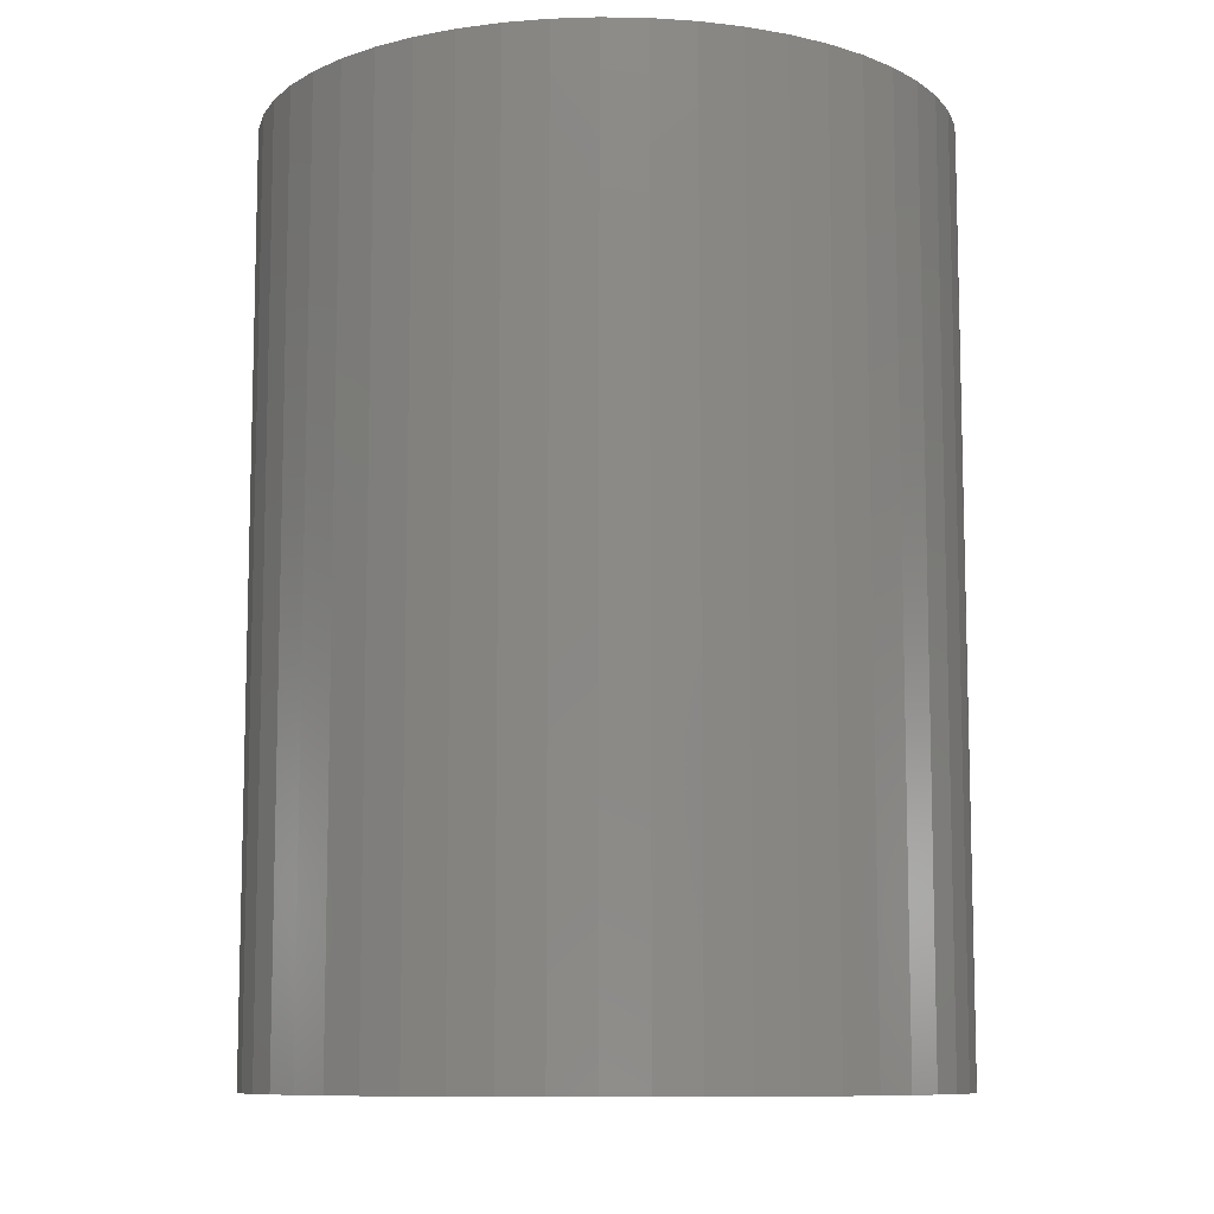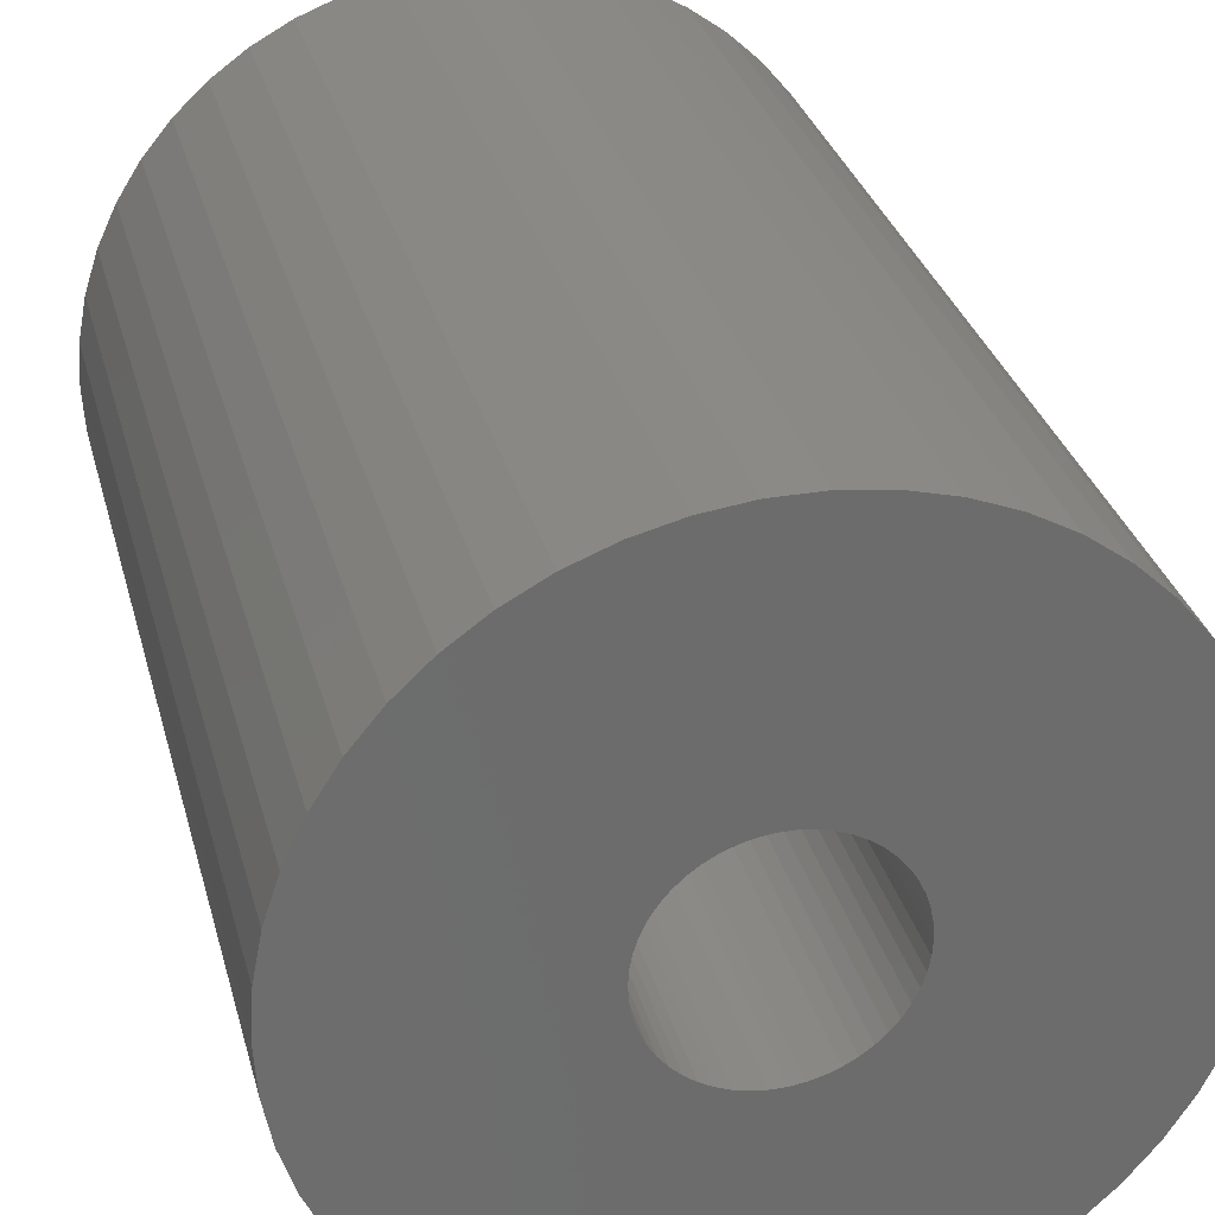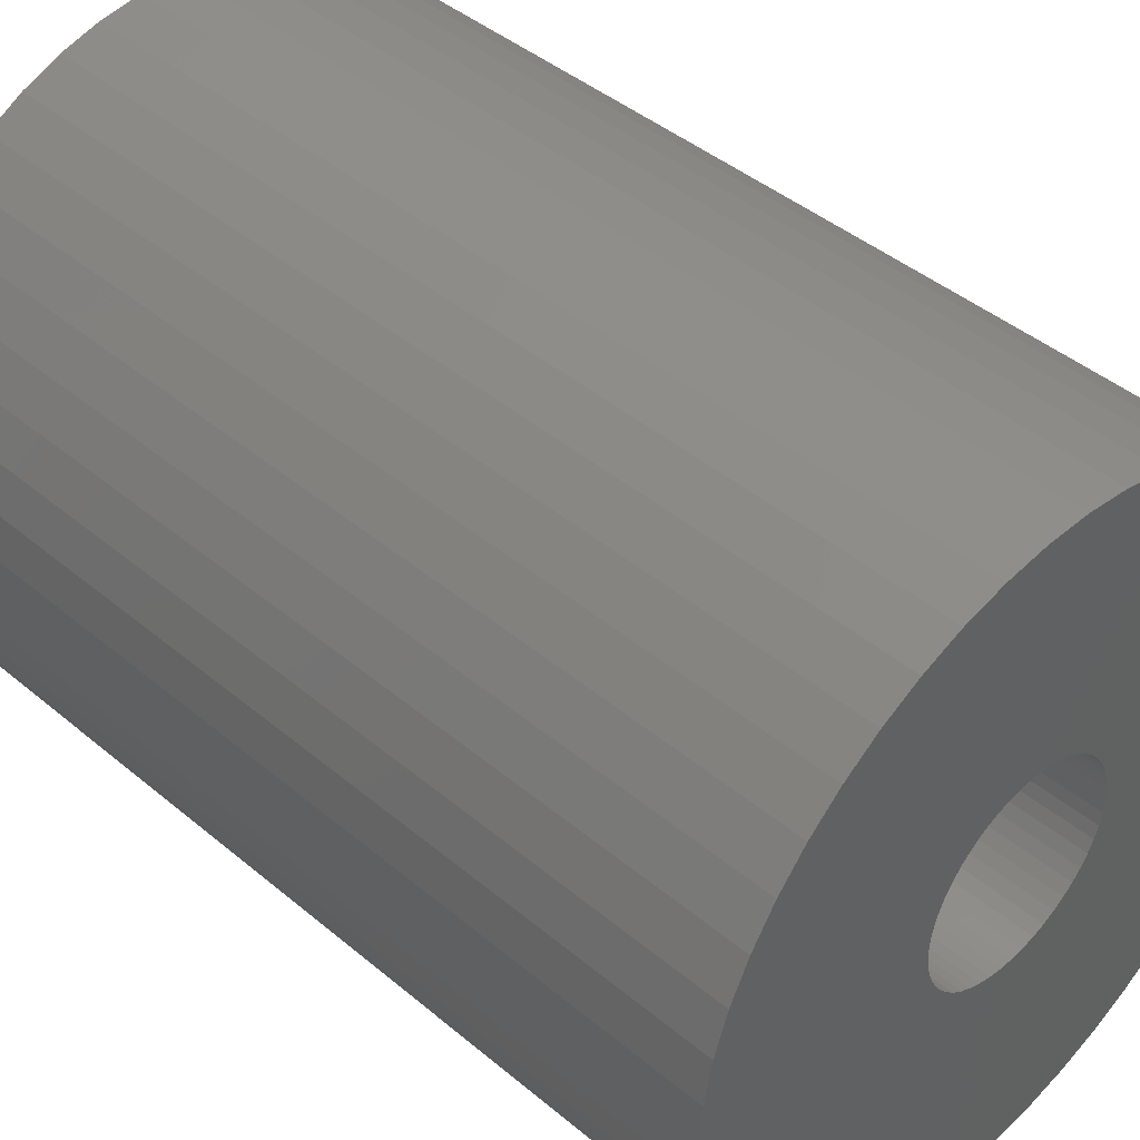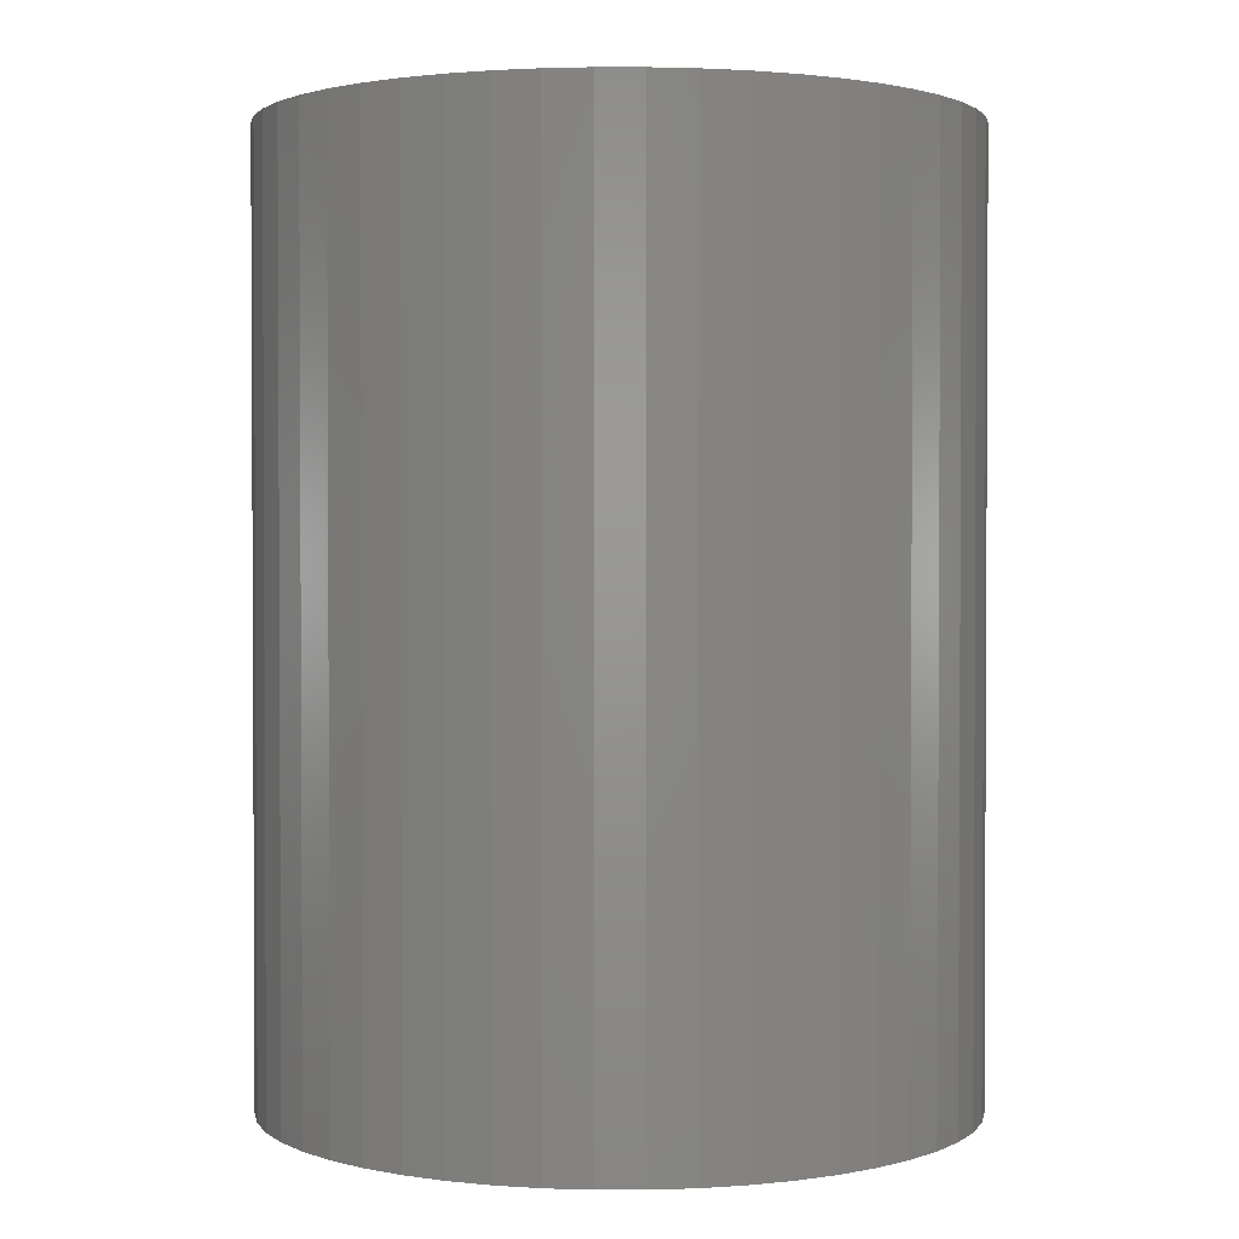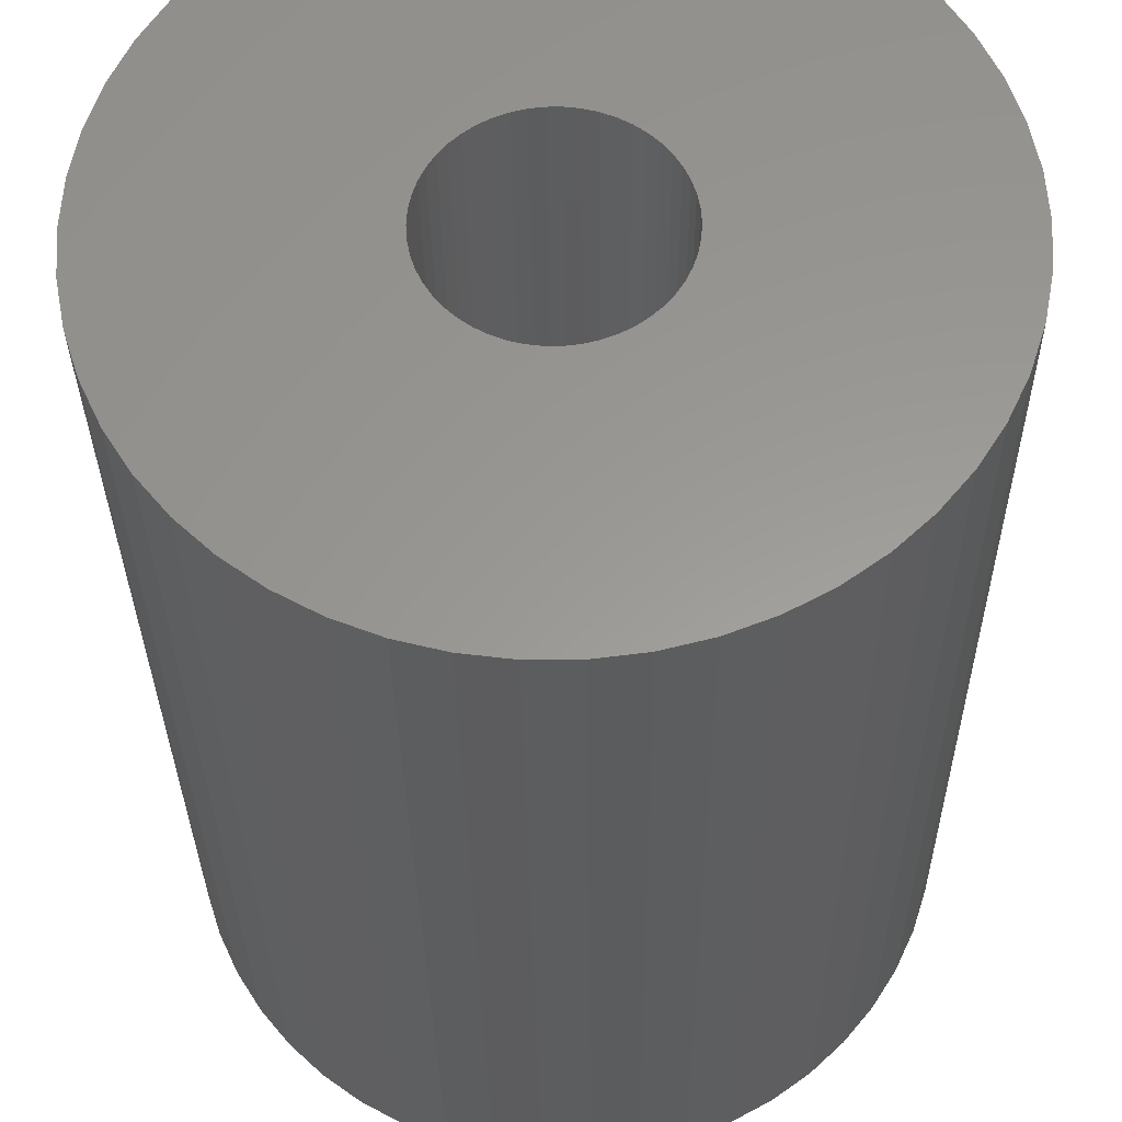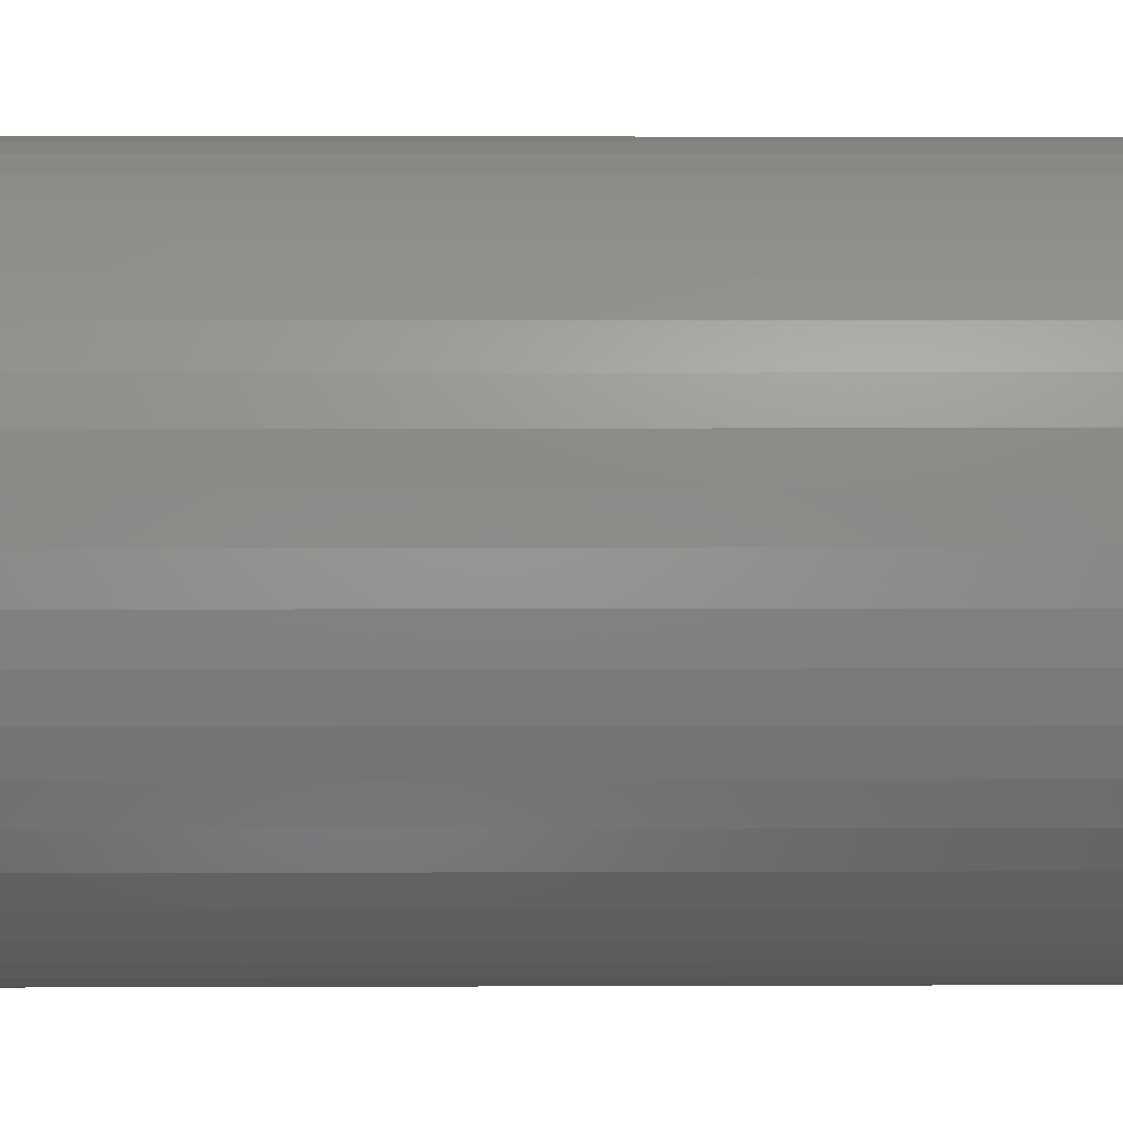
<metadata>
{"format":"stl","ext":"stl","renderer":"f3d","projection":"perspective","resolution":1024,"background":"white","views":[{"elev":-9.6,"azim":-117.7,"up":"+Z"},{"elev":30.7,"azim":165.9,"up":"+Y"},{"elev":43.4,"azim":134.6,"up":"+Y"},{"elev":1.7,"azim":-14.5,"up":"+Z"},{"elev":-30.4,"azim":0.6,"up":"+Y"},{"elev":5.6,"azim":89.4,"up":"+Y"}]}
</metadata>
<code>
# stl→obj: 200 verts, 400 faces
v 23.5 0 31.5
v 23.31 2.945 -31.5
v 23.31 2.945 31.5
v 23.5 0 -31.5
v -23.5 0 -31.5
v -23.31 2.945 31.5
v -23.31 2.945 -31.5
v -23.5 0 31.5
v 1.476 23.45 -31.5
v -1.476 23.45 31.5
v 1.476 23.45 31.5
v -1.476 23.45 -31.5
v -1.476 -23.45 -31.5
v 1.476 -23.45 31.5
v -1.476 -23.45 31.5
v 1.476 -23.45 -31.5
v 17.13 16.09 -31.5
v 14.98 18.11 31.5
v 17.13 16.09 31.5
v 14.98 18.11 -31.5
v -14.98 18.11 -31.5
v -17.13 16.09 31.5
v -14.98 18.11 31.5
v -17.13 16.09 -31.5
v -7.262 22.35 -31.5
v -10.01 21.26 31.5
v -7.262 22.35 31.5
v -10.01 21.26 -31.5
v 21.85 8.651 31.5
v 20.59 11.32 -31.5
v 20.59 11.32 31.5
v 21.85 8.651 -31.5
v 19.01 13.81 -31.5
v 19.01 13.81 31.5
v 10.01 21.26 -31.5
v 7.262 22.35 31.5
v 10.01 21.26 31.5
v 7.262 22.35 -31.5
v 12.59 19.84 -31.5
v 12.59 19.84 31.5
v -21.85 8.651 -31.5
v -20.59 11.32 31.5
v -20.59 11.32 -31.5
v -21.85 8.651 31.5
v -19.01 13.81 -31.5
v -19.01 13.81 31.5
v 7 0 31.5
v 6.945 0.8773 31.5
v 22.76 5.844 31.5
v 23.31 -2.945 31.5
v 6.78 1.741 31.5
v 6.945 -0.8773 31.5
v 6.508 2.577 31.5
v 22.76 -5.844 31.5
v 6.134 3.372 31.5
v 6.78 -1.741 31.5
v 5.663 4.114 31.5
v 21.85 -8.651 31.5
v 5.103 4.792 31.5
v 6.508 -2.577 31.5
v 4.462 5.394 31.5
v 20.59 -11.32 31.5
v 3.751 5.91 31.5
v 6.134 -3.372 31.5
v 2.98 6.334 31.5
v 19.01 -13.81 31.5
v 5.663 -4.114 31.5
v 2.163 6.657 31.5
v 4.403 23.08 31.5
v 1.312 6.876 31.5
v 0.4395 6.986 31.5
v -0.4395 6.986 31.5
v -1.312 6.876 31.5
v -4.403 23.08 31.5
v -2.163 6.657 31.5
v -2.98 6.334 31.5
v -3.751 5.91 31.5
v -12.59 19.84 31.5
v -4.462 5.394 31.5
v -5.103 4.792 31.5
v -5.663 4.114 31.5
v 17.13 -16.09 31.5
v 5.103 -4.792 31.5
v 14.98 -18.11 31.5
v 4.462 -5.394 31.5
v 12.59 -19.84 31.5
v 3.751 -5.91 31.5
v 10.01 -21.26 31.5
v 2.98 -6.334 31.5
v 7.262 -22.35 31.5
v 2.163 -6.657 31.5
v 4.403 -23.08 31.5
v 1.312 -6.876 31.5
v 0.4395 -6.986 31.5
v -0.4395 -6.986 31.5
v -1.312 -6.876 31.5
v -4.403 -23.08 31.5
v -2.163 -6.657 31.5
v -7.262 -22.35 31.5
v -2.98 -6.334 31.5
v -10.01 -21.26 31.5
v -3.751 -5.91 31.5
v -12.59 -19.84 31.5
v -4.462 -5.394 31.5
v -14.98 -18.11 31.5
v -5.103 -4.792 31.5
v -17.13 -16.09 31.5
v -5.663 -4.114 31.5
v -19.01 -13.81 31.5
v -6.134 -3.372 31.5
v -20.59 -11.32 31.5
v -6.508 -2.577 31.5
v -21.85 -8.651 31.5
v -6.78 -1.741 31.5
v -22.76 -5.844 31.5
v -6.945 -0.8773 31.5
v -23.31 -2.945 31.5
v -7 0 31.5
v -6.134 3.372 31.5
v -6.508 2.577 31.5
v -6.78 1.741 31.5
v -22.76 5.844 31.5
v -6.945 0.8773 31.5
v -4.403 23.08 -31.5
v 21.85 -8.651 -31.5
v 20.59 -11.32 -31.5
v 7 0 -31.5
v 23.31 -2.945 -31.5
v 6.945 -0.8773 -31.5
v 22.76 -5.844 -31.5
v 6.78 -1.741 -31.5
v 6.945 0.8773 -31.5
v 6.508 -2.577 -31.5
v 22.76 5.844 -31.5
v 6.134 -3.372 -31.5
v 19.01 -13.81 -31.5
v 6.78 1.741 -31.5
v 5.663 -4.114 -31.5
v 17.13 -16.09 -31.5
v 5.103 -4.792 -31.5
v 14.98 -18.11 -31.5
v 6.508 2.577 -31.5
v 4.462 -5.394 -31.5
v 12.59 -19.84 -31.5
v 3.751 -5.91 -31.5
v 10.01 -21.26 -31.5
v 6.134 3.372 -31.5
v 2.98 -6.334 -31.5
v 7.262 -22.35 -31.5
v 5.663 4.114 -31.5
v 2.163 -6.657 -31.5
v 4.403 -23.08 -31.5
v 1.312 -6.876 -31.5
v 0.4395 -6.986 -31.5
v -0.4395 -6.986 -31.5
v -1.312 -6.876 -31.5
v -4.403 -23.08 -31.5
v -2.163 -6.657 -31.5
v -7.262 -22.35 -31.5
v -2.98 -6.334 -31.5
v -10.01 -21.26 -31.5
v -3.751 -5.91 -31.5
v -12.59 -19.84 -31.5
v -4.462 -5.394 -31.5
v -14.98 -18.11 -31.5
v -5.103 -4.792 -31.5
v -17.13 -16.09 -31.5
v -19.01 -13.81 -31.5
v -5.663 -4.114 -31.5
v 5.103 4.792 -31.5
v 4.462 5.394 -31.5
v 3.751 5.91 -31.5
v 2.98 6.334 -31.5
v 2.163 6.657 -31.5
v 4.403 23.08 -31.5
v 1.312 6.876 -31.5
v 0.4395 6.986 -31.5
v -0.4395 6.986 -31.5
v -1.312 6.876 -31.5
v -2.163 6.657 -31.5
v -2.98 6.334 -31.5
v -3.751 5.91 -31.5
v -12.59 19.84 -31.5
v -4.462 5.394 -31.5
v -5.103 4.792 -31.5
v -5.663 4.114 -31.5
v -6.134 3.372 -31.5
v -6.508 2.577 -31.5
v -6.78 1.741 -31.5
v -22.76 5.844 -31.5
v -6.945 0.8773 -31.5
v -7 0 -31.5
v -6.134 -3.372 -31.5
v -20.59 -11.32 -31.5
v -6.508 -2.577 -31.5
v -21.85 -8.651 -31.5
v -6.78 -1.741 -31.5
v -22.76 -5.844 -31.5
v -6.945 -0.8773 -31.5
v -23.31 -2.945 -31.5
f 1 2 3
f 2 1 4
f 5 6 7
f 6 5 8
f 9 10 11
f 10 9 12
f 13 14 15
f 14 13 16
f 17 18 19
f 18 17 20
f 21 22 23
f 22 21 24
f 25 26 27
f 26 25 28
f 29 30 31
f 30 29 32
f 31 33 34
f 33 31 30
f 35 36 37
f 36 35 38
f 39 37 40
f 37 39 35
f 41 42 43
f 42 41 44
f 45 22 24
f 22 45 46
f 47 1 3
f 48 3 49
f 1 47 50
f 51 49 29
f 52 50 47
f 53 29 31
f 50 52 54
f 55 31 34
f 56 54 52
f 57 34 19
f 54 56 58
f 59 19 18
f 60 58 56
f 61 18 40
f 58 60 62
f 63 40 37
f 64 62 60
f 65 37 36
f 62 64 66
f 67 66 64
f 3 48 47
f 49 51 48
f 29 53 51
f 31 55 53
f 34 57 55
f 19 59 57
f 18 61 59
f 68 36 69
f 40 63 61
f 37 65 63
f 36 68 65
f 70 69 11
f 69 70 68
f 11 71 70
f 11 72 71
f 10 72 11
f 72 10 73
f 74 73 10
f 73 74 75
f 27 75 74
f 75 27 76
f 26 76 27
f 76 26 77
f 78 77 26
f 77 78 79
f 23 79 78
f 79 23 80
f 22 80 23
f 46 81 22
f 80 22 81
f 66 67 82
f 83 82 67
f 82 83 84
f 85 84 83
f 84 85 86
f 87 86 85
f 86 87 88
f 89 88 87
f 88 89 90
f 91 90 89
f 90 91 92
f 93 92 91
f 92 93 14
f 94 14 93
f 95 14 94
f 15 95 96
f 95 15 14
f 97 96 98
f 99 98 100
f 101 100 102
f 96 97 15
f 103 102 104
f 105 104 106
f 107 106 108
f 109 108 110
f 111 110 112
f 113 112 114
f 115 114 116
f 98 99 97
f 117 116 118
f 81 46 119
f 42 119 46
f 100 101 99
f 119 42 120
f 102 103 101
f 44 120 42
f 104 105 103
f 120 44 121
f 106 107 105
f 122 121 44
f 108 109 107
f 121 122 123
f 110 111 109
f 6 123 122
f 112 113 111
f 123 6 118
f 114 115 113
f 8 118 6
f 116 117 115
f 118 8 117
f 124 27 74
f 27 124 25
f 62 125 58
f 125 62 126
f 127 4 128
f 129 128 130
f 4 127 2
f 131 130 125
f 132 2 127
f 133 125 126
f 2 132 134
f 135 126 136
f 137 134 132
f 138 136 139
f 134 137 32
f 140 139 141
f 142 32 137
f 143 141 144
f 32 142 30
f 145 144 146
f 147 30 142
f 148 146 149
f 30 147 33
f 150 33 147
f 128 129 127
f 130 131 129
f 125 133 131
f 126 135 133
f 136 138 135
f 139 140 138
f 141 143 140
f 151 149 152
f 144 145 143
f 146 148 145
f 149 151 148
f 153 152 16
f 152 153 151
f 16 154 153
f 16 155 154
f 13 155 16
f 155 13 156
f 157 156 13
f 156 157 158
f 159 158 157
f 158 159 160
f 161 160 159
f 160 161 162
f 163 162 161
f 162 163 164
f 165 164 163
f 164 165 166
f 167 166 165
f 168 169 167
f 166 167 169
f 33 150 17
f 170 17 150
f 17 170 20
f 171 20 170
f 20 171 39
f 172 39 171
f 39 172 35
f 173 35 172
f 35 173 38
f 174 38 173
f 38 174 175
f 176 175 174
f 175 176 9
f 177 9 176
f 178 9 177
f 12 178 179
f 178 12 9
f 124 179 180
f 25 180 181
f 28 181 182
f 179 124 12
f 183 182 184
f 21 184 185
f 24 185 186
f 45 186 187
f 43 187 188
f 41 188 189
f 190 189 191
f 180 25 124
f 7 191 192
f 169 168 193
f 194 193 168
f 181 28 25
f 193 194 195
f 182 183 28
f 196 195 194
f 184 21 183
f 195 196 197
f 185 24 21
f 198 197 196
f 186 45 24
f 197 198 199
f 187 43 45
f 200 199 198
f 188 41 43
f 199 200 192
f 189 190 41
f 5 192 200
f 191 7 190
f 192 5 7
f 49 32 29
f 32 49 134
f 3 134 49
f 134 3 2
f 34 17 19
f 17 34 33
f 38 69 36
f 69 38 175
f 175 11 69
f 11 175 9
f 20 40 18
f 40 20 39
f 43 46 45
f 46 43 42
f 190 44 41
f 44 190 122
f 7 122 190
f 122 7 6
f 28 78 26
f 78 28 183
f 183 23 78
f 23 183 21
f 12 74 10
f 74 12 124
f 50 4 1
f 4 50 128
f 82 136 66
f 136 82 139
f 194 113 196
f 113 194 111
f 167 109 168
f 109 167 107
f 146 86 88
f 86 146 144
f 66 126 62
f 126 66 136
f 54 128 50
f 128 54 130
f 58 130 54
f 130 58 125
f 198 117 200
f 117 198 115
f 200 8 5
f 8 200 117
f 196 115 198
f 115 196 113
f 141 82 84
f 82 141 139
f 149 88 90
f 88 149 146
f 152 90 92
f 90 152 149
f 16 92 14
f 92 16 152
f 157 15 97
f 15 157 13
f 161 99 101
f 99 161 159
f 159 97 99
f 97 159 157
f 168 111 194
f 111 168 109
f 144 84 86
f 84 144 141
f 163 101 103
f 101 163 161
f 165 103 105
f 103 165 163
f 167 105 107
f 105 167 165
f 127 48 132
f 48 127 47
f 118 191 123
f 191 118 192
f 178 71 72
f 71 178 177
f 154 95 94
f 95 154 155
f 171 59 61
f 59 171 170
f 185 79 80
f 79 185 184
f 181 75 76
f 75 181 180
f 142 55 147
f 55 142 53
f 132 51 137
f 51 132 48
f 174 65 68
f 65 174 173
f 173 63 65
f 63 173 172
f 120 187 119
f 187 120 188
f 119 186 81
f 186 119 187
f 121 188 120
f 188 121 189
f 184 77 79
f 77 184 182
f 180 73 75
f 73 180 179
f 153 94 93
f 94 153 154
f 137 53 142
f 53 137 51
f 150 59 170
f 59 150 57
f 147 57 150
f 57 147 55
f 176 68 70
f 68 176 174
f 177 70 71
f 70 177 176
f 172 61 63
f 61 172 171
f 81 185 80
f 185 81 186
f 123 189 121
f 189 123 191
f 182 76 77
f 76 182 181
f 179 72 73
f 72 179 178
f 129 47 127
f 47 129 52
f 135 60 133
f 60 135 64
f 108 193 110
f 193 108 169
f 110 195 112
f 195 110 193
f 143 87 85
f 87 143 145
f 148 91 89
f 91 148 151
f 140 67 138
f 67 140 83
f 158 100 98
f 100 158 160
f 112 197 114
f 197 112 195
f 116 192 118
f 192 116 199
f 140 85 83
f 85 140 143
f 145 89 87
f 89 145 148
f 151 93 91
f 93 151 153
f 133 56 131
f 56 133 60
f 131 52 129
f 52 131 56
f 138 64 135
f 64 138 67
f 164 106 104
f 106 164 166
f 156 98 96
f 98 156 158
f 106 169 108
f 169 106 166
f 114 199 116
f 199 114 197
f 160 102 100
f 102 160 162
f 162 104 102
f 104 162 164
f 155 96 95
f 96 155 156

</code>
